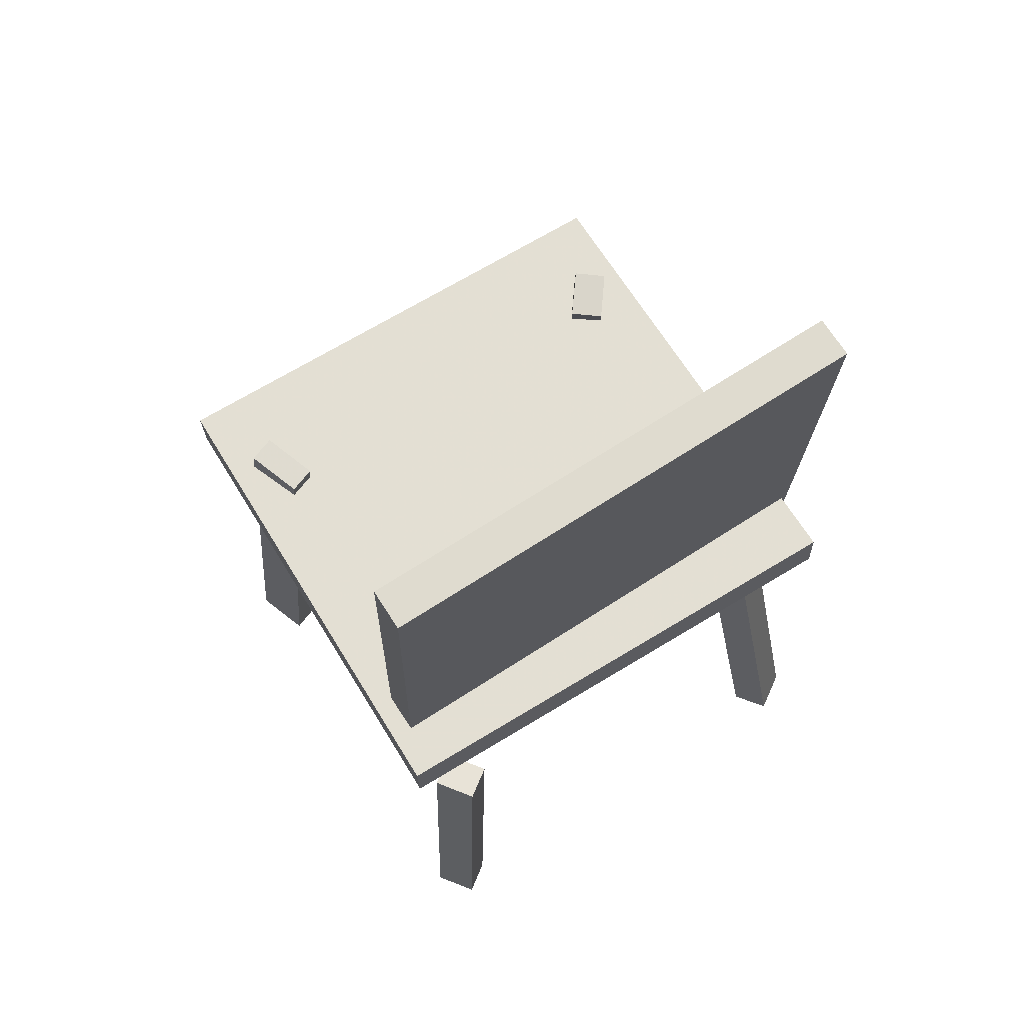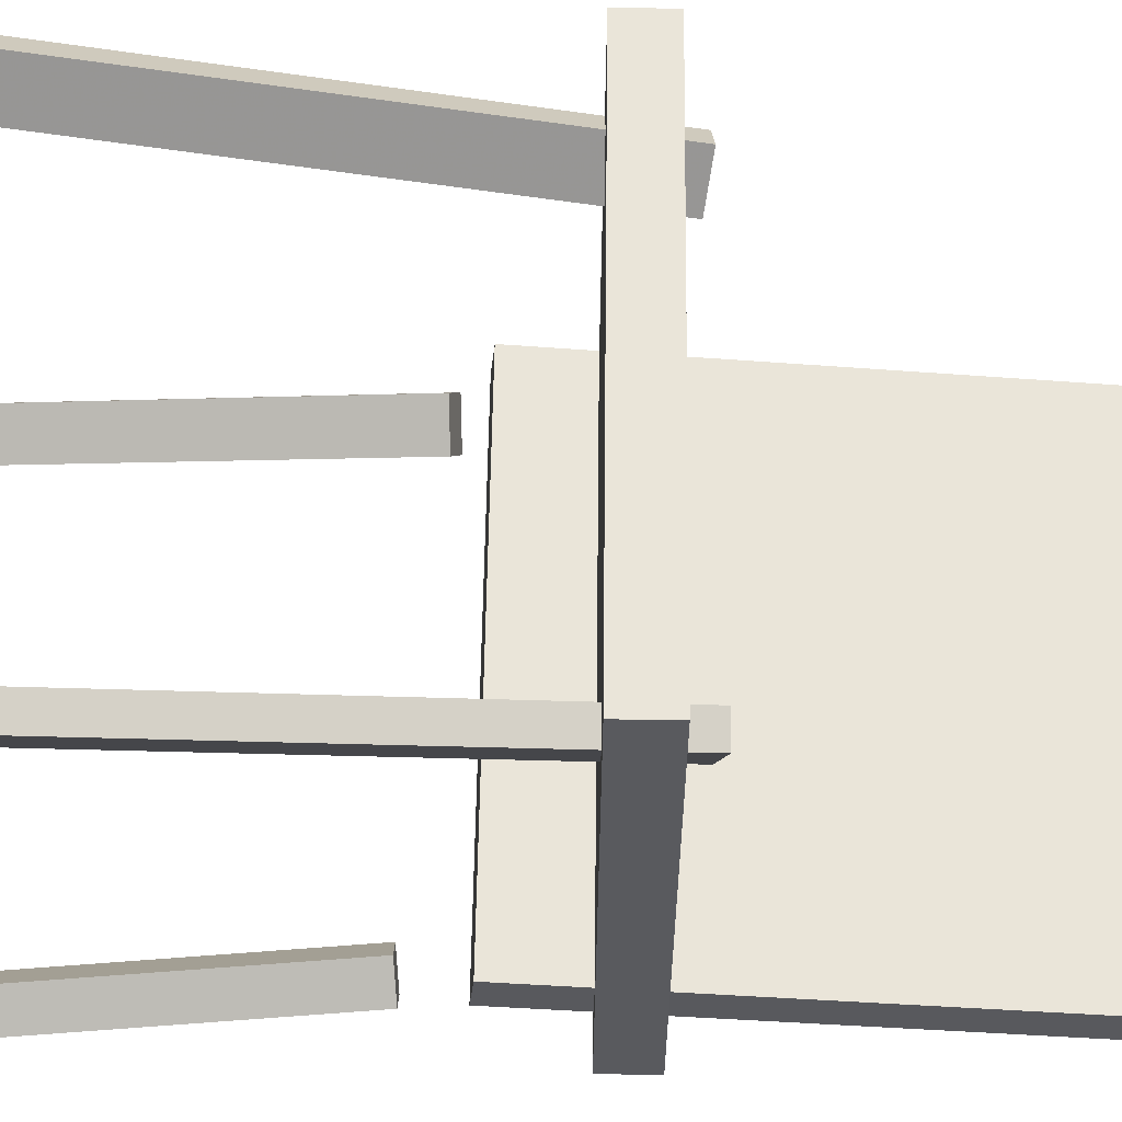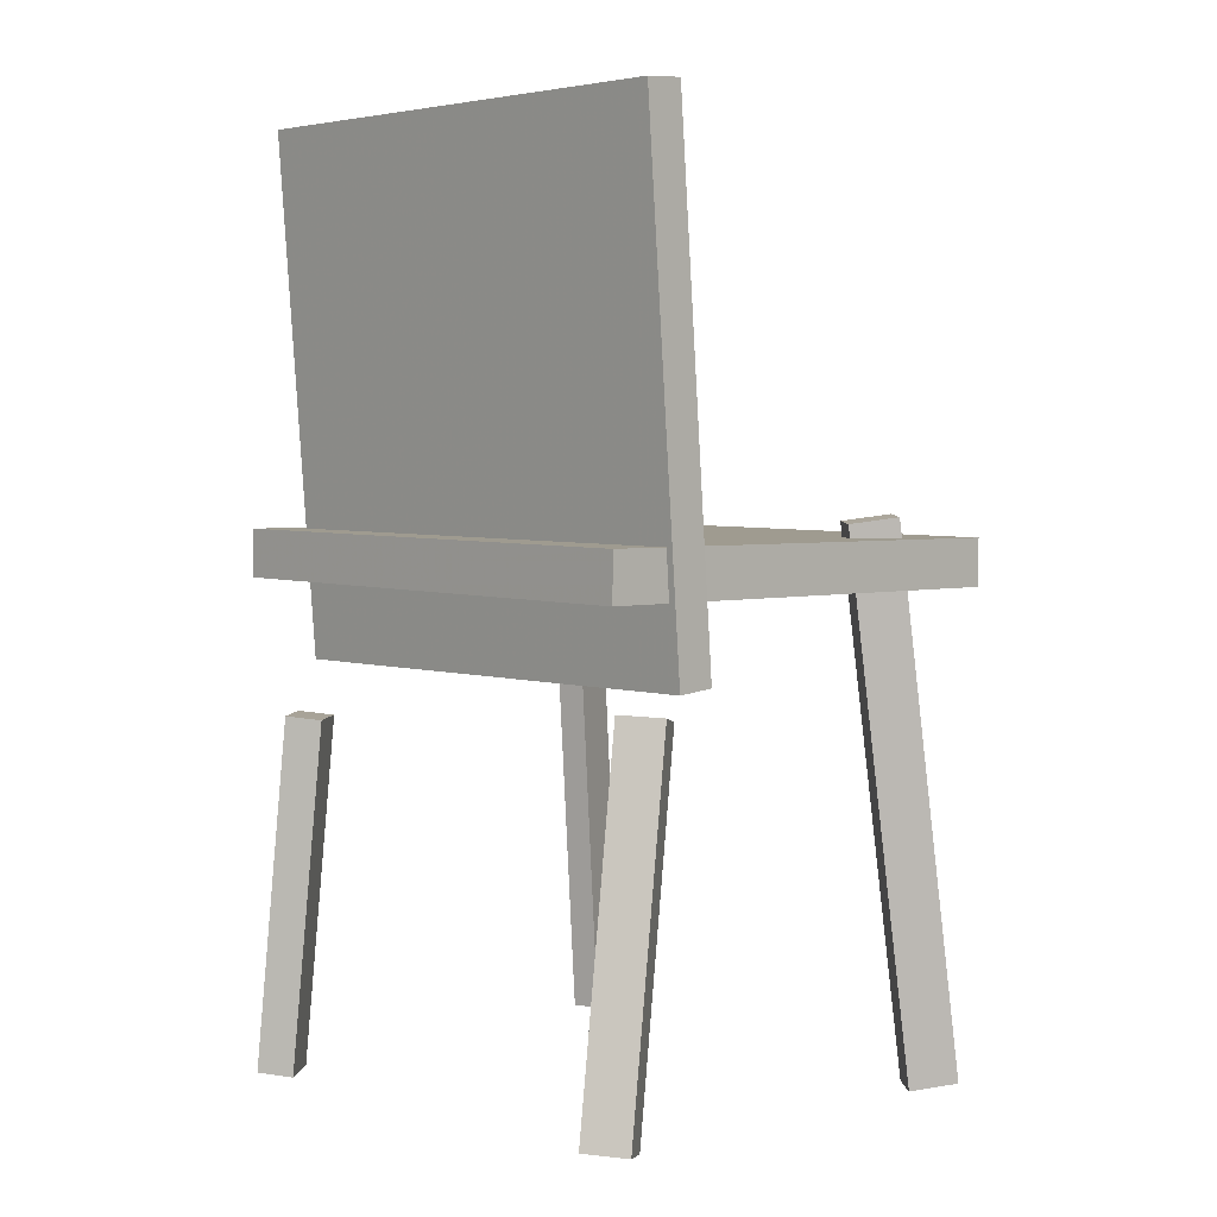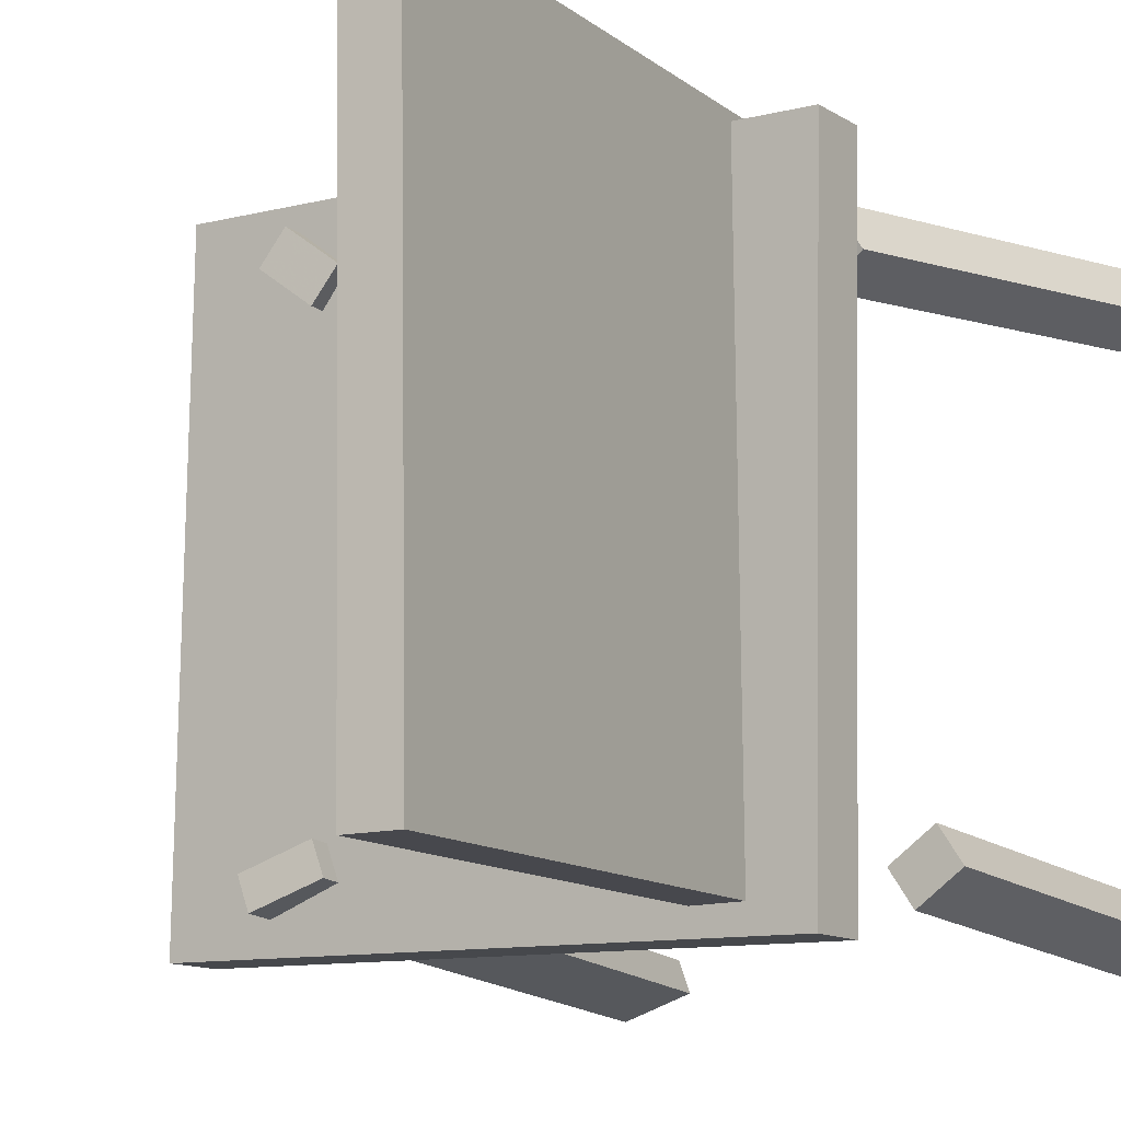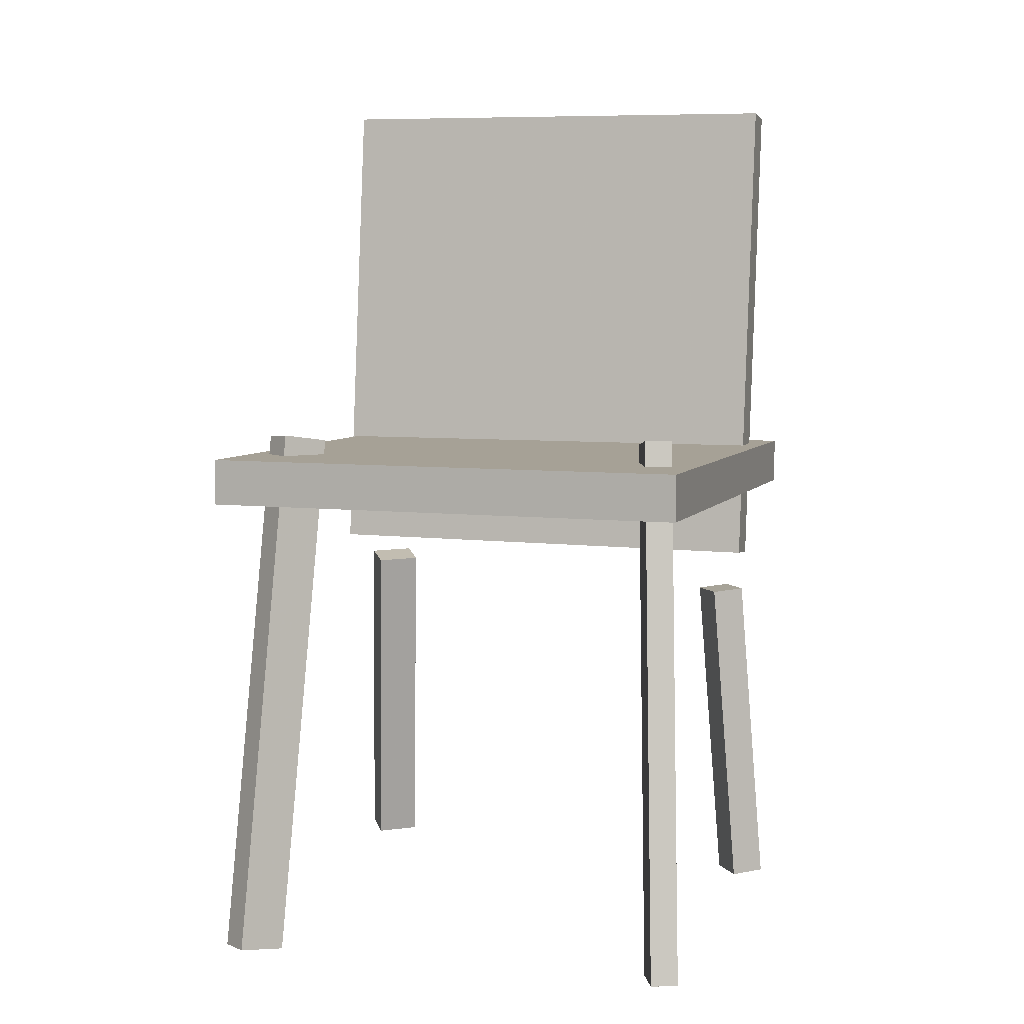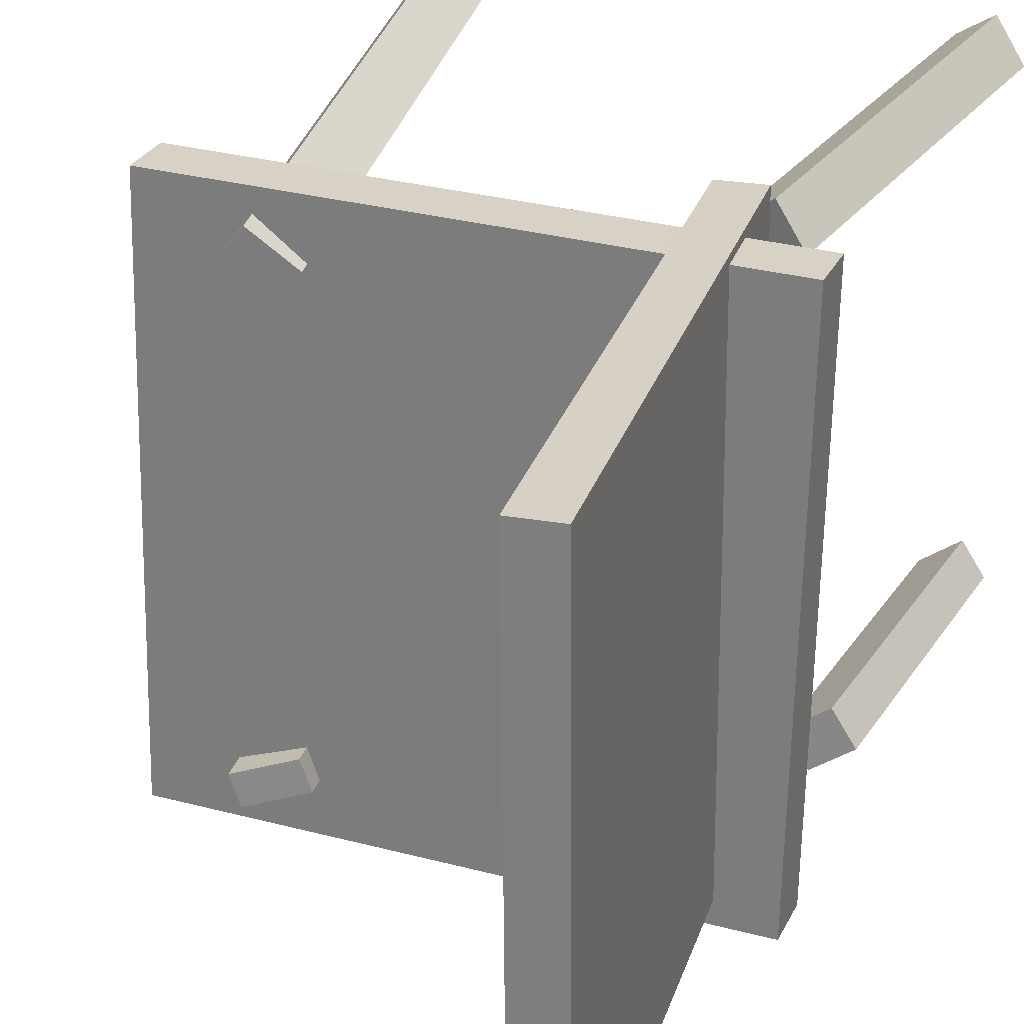
<metadata>
{"format":"obj","ext":"obj","renderer":"f3d","projection":"perspective","resolution":1024,"background":"white","views":[{"elev":67.3,"azim":-122.8,"up":"+Y"},{"elev":-29.8,"azim":88.2,"up":"+Z"},{"elev":5.5,"azim":-45.4,"up":"+Y"},{"elev":-12.7,"azim":-147.5,"up":"+Z"},{"elev":4.5,"azim":107.2,"up":"+Y"},{"elev":26.1,"azim":-160.5,"up":"+Z"}]}
</metadata>
<code>
v 0.2386 0.007387 -0.2319
v 0.2266 0.01296 0.2361
v -0.2164 0.01974 -0.2438
v -0.2284 0.02531 0.2243
v 0.2398 0.05153 -0.2324
v 0.2278 0.0571 0.2356
v -0.2152 0.06389 -0.2443
v -0.2272 0.06946 0.2238
f 1.0 7.0 5.0
f 1.0 3.0 7.0
f 1.0 4.0 3.0
f 1.0 2.0 4.0
f 3.0 8.0 7.0
f 3.0 4.0 8.0
f 5.0 7.0 8.0
f 5.0 8.0 6.0
f 1.0 5.0 6.0
f 1.0 6.0 2.0
f 2.0 6.0 8.0
f 2.0 8.0 4.0
v 0.1874 -0.4423 0.1862
v 0.1684 -0.4435 0.2107
v 0.1241 0.07338 0.1608
v 0.1051 0.07225 0.1853
v 0.2235 -0.4365 0.2145
v 0.2046 -0.4376 0.239
v 0.1602 0.0792 0.1891
v 0.1413 0.07808 0.2136
f 9.0 15.0 13.0
f 9.0 11.0 15.0
f 9.0 12.0 11.0
f 9.0 10.0 12.0
f 11.0 16.0 15.0
f 11.0 12.0 16.0
f 13.0 15.0 16.0
f 13.0 16.0 14.0
f 9.0 13.0 14.0
f 9.0 14.0 10.0
f 10.0 14.0 16.0
f 10.0 16.0 12.0
v -0.1632 -0.05727 -0.2214
v -0.1622 -0.0488 0.2337
v -0.1919 0.4197 -0.2303
v -0.1909 0.4282 0.2249
v -0.126 -0.05504 -0.2216
v -0.125 -0.04656 0.2336
v -0.1548 0.422 -0.2304
v -0.1538 0.4305 0.2248
f 17.0 23.0 21.0
f 17.0 19.0 23.0
f 17.0 20.0 19.0
f 17.0 18.0 20.0
f 19.0 24.0 23.0
f 19.0 20.0 24.0
f 21.0 23.0 24.0
f 21.0 24.0 22.0
f 17.0 21.0 22.0
f 17.0 22.0 18.0
f 18.0 22.0 24.0
f 18.0 24.0 20.0
v -0.1992 -0.4117 0.226
v -0.229 -0.404 0.2456
v -0.2217 -0.41 0.1908
v -0.2516 -0.4023 0.2104
v -0.1304 -0.07642 0.1981
v -0.1603 -0.06866 0.2176
v -0.153 -0.07471 0.1629
v -0.1829 -0.06696 0.1825
f 25.0 31.0 29.0
f 25.0 27.0 31.0
f 25.0 28.0 27.0
f 25.0 26.0 28.0
f 27.0 32.0 31.0
f 27.0 28.0 32.0
f 29.0 31.0 32.0
f 29.0 32.0 30.0
f 25.0 29.0 30.0
f 25.0 30.0 26.0
f 26.0 30.0 32.0
f 26.0 32.0 28.0
v -0.2444 -0.4262 -0.2104
v -0.2252 -0.4292 -0.1831
v -0.2237 -0.1009 -0.1894
v -0.2044 -0.1039 -0.162
v -0.2111 -0.4268 -0.2339
v -0.1919 -0.4298 -0.2066
v -0.1904 -0.1015 -0.2129
v -0.1712 -0.1045 -0.1855
f 33.0 39.0 37.0
f 33.0 35.0 39.0
f 33.0 36.0 35.0
f 33.0 34.0 36.0
f 35.0 40.0 39.0
f 35.0 36.0 40.0
f 37.0 39.0 40.0
f 37.0 40.0 38.0
f 33.0 37.0 38.0
f 33.0 38.0 34.0
f 34.0 38.0 40.0
f 34.0 40.0 36.0
v 0.1176 0.07294 -0.1678
v 0.1679 0.07883 -0.1861
v 0.1088 0.07302 -0.1919
v 0.1591 0.07891 -0.2102
v 0.1702 -0.4409 -0.1886
v 0.2205 -0.435 -0.2069
v 0.1614 -0.4408 -0.2127
v 0.2117 -0.4349 -0.231
f 41.0 47.0 45.0
f 41.0 43.0 47.0
f 41.0 44.0 43.0
f 41.0 42.0 44.0
f 43.0 48.0 47.0
f 43.0 44.0 48.0
f 45.0 47.0 48.0
f 45.0 48.0 46.0
f 41.0 45.0 46.0
f 41.0 46.0 42.0
f 42.0 46.0 48.0
f 42.0 48.0 44.0

</code>
